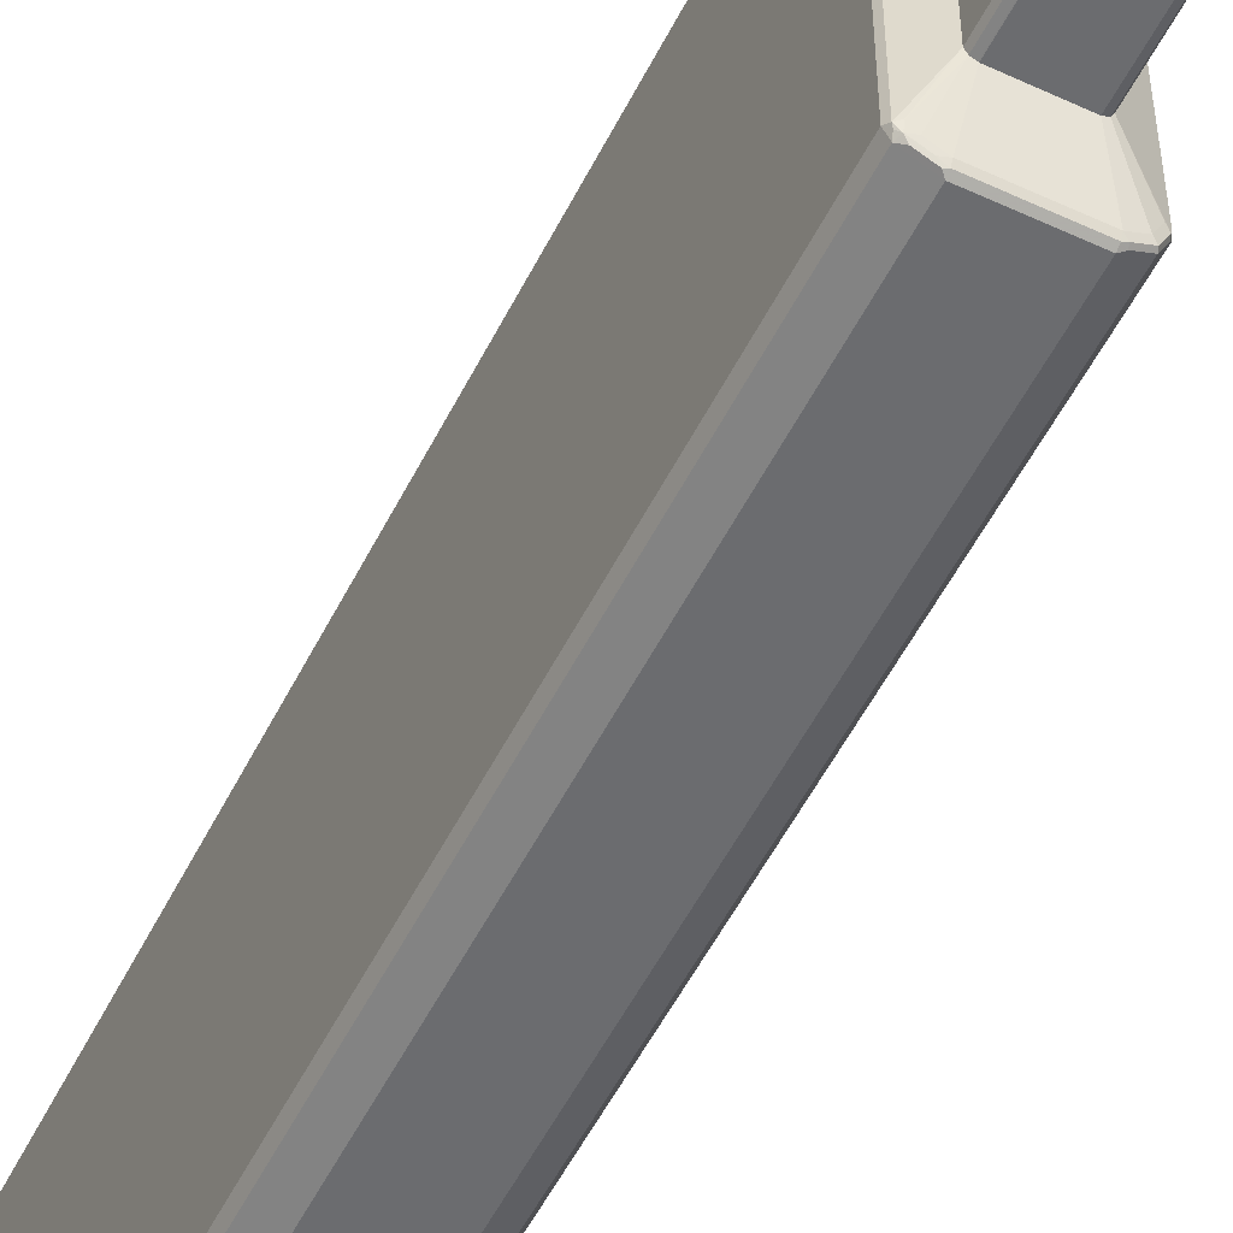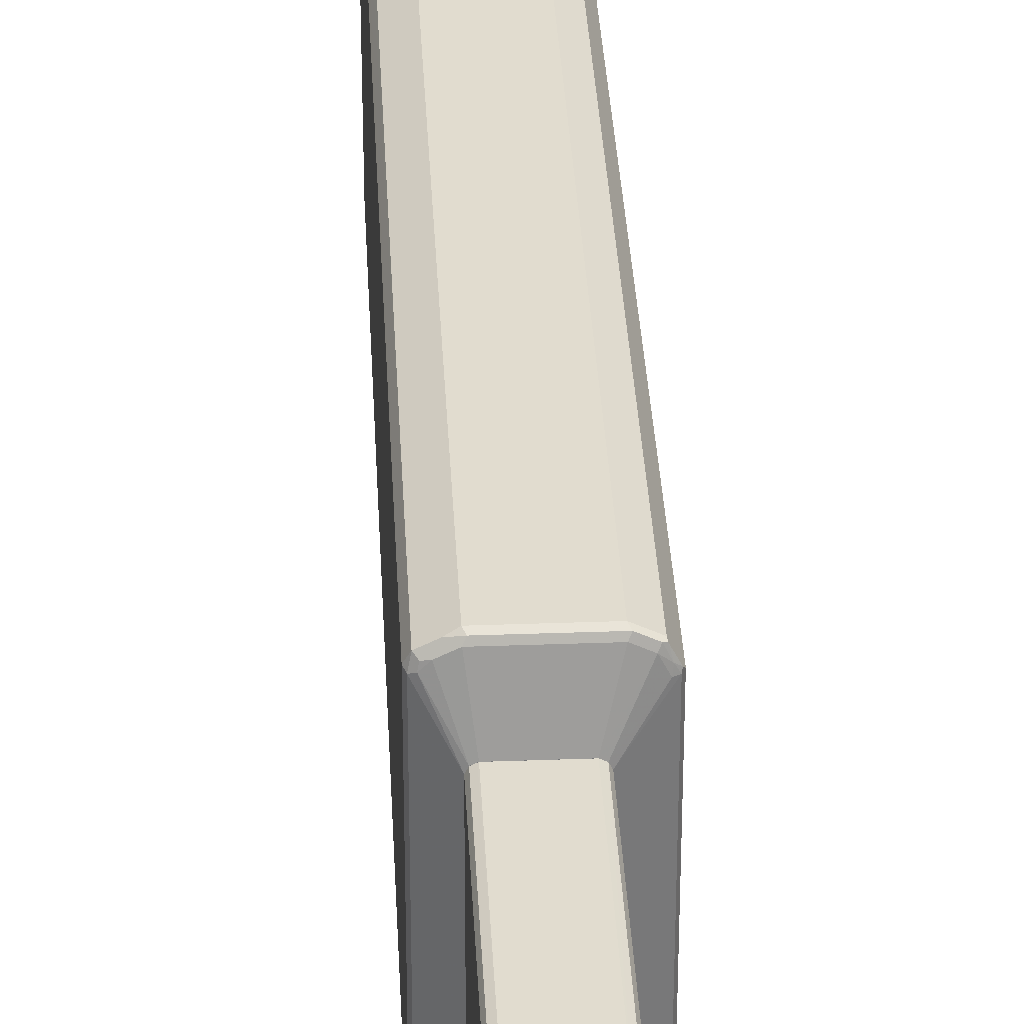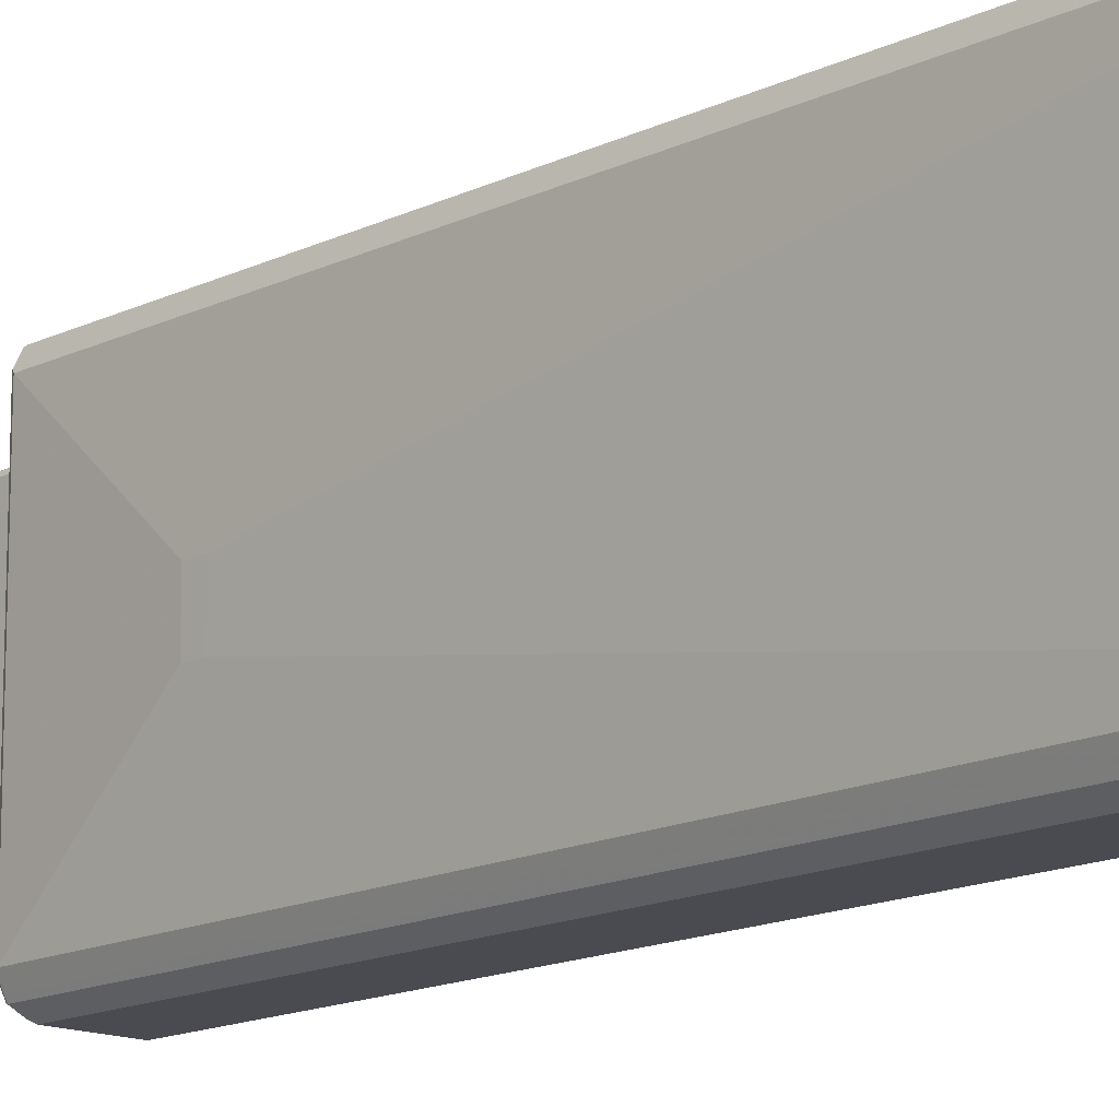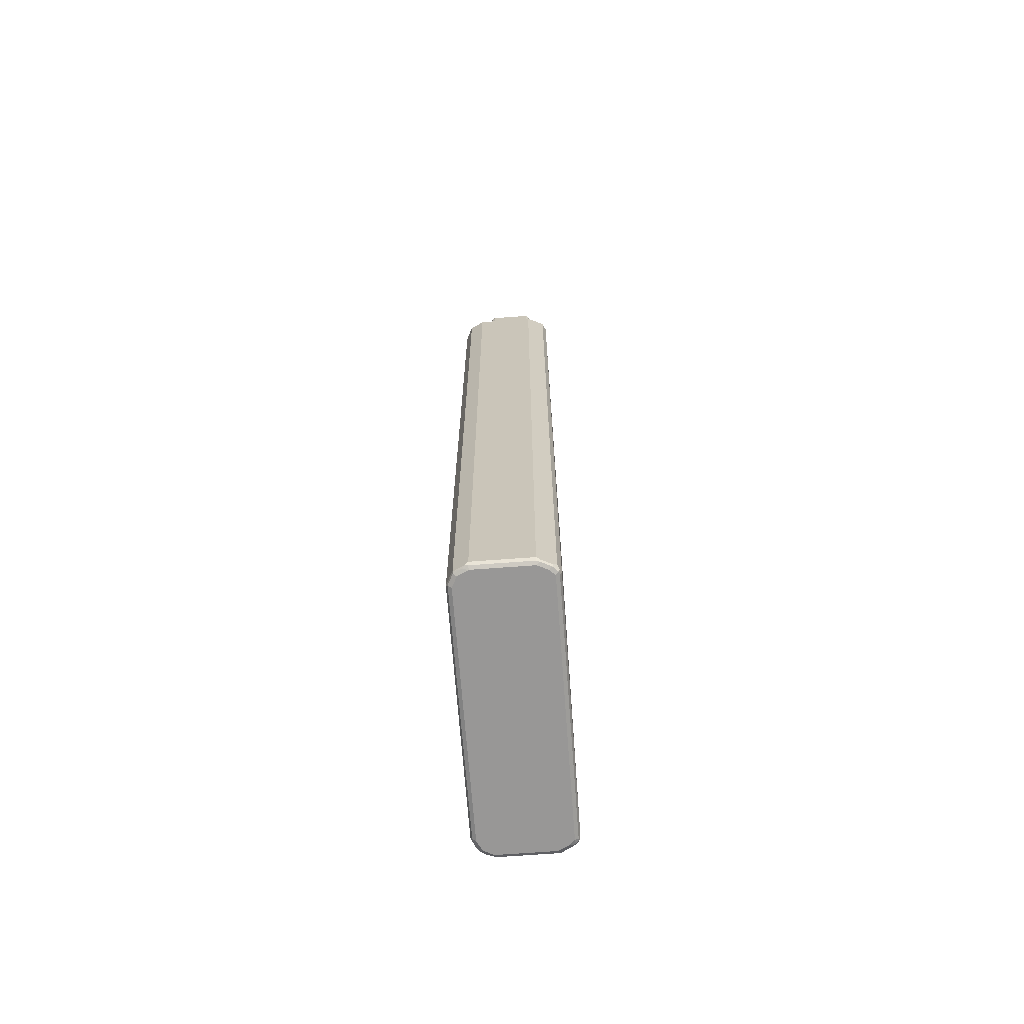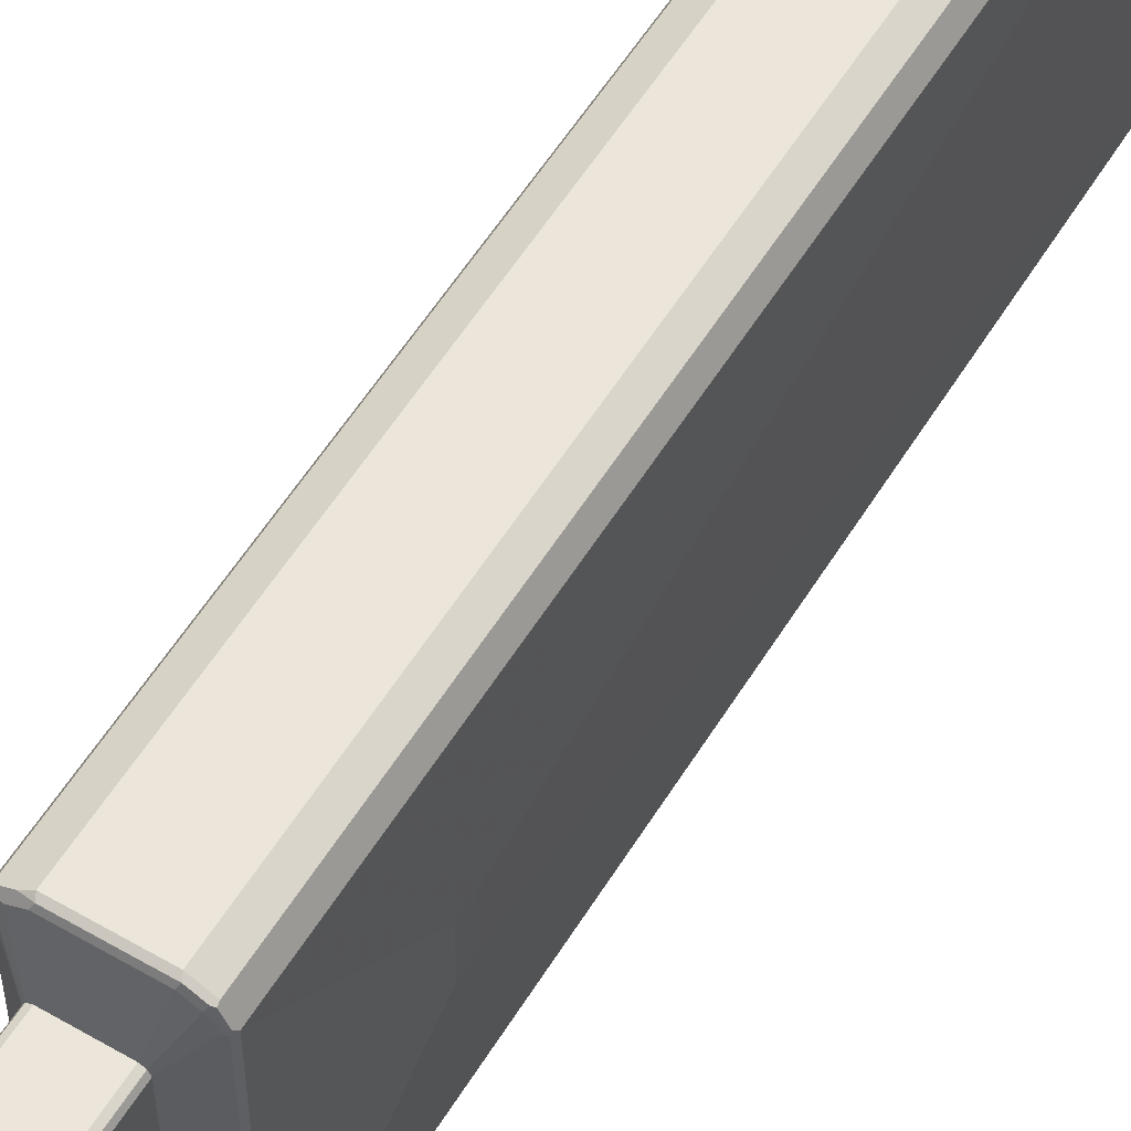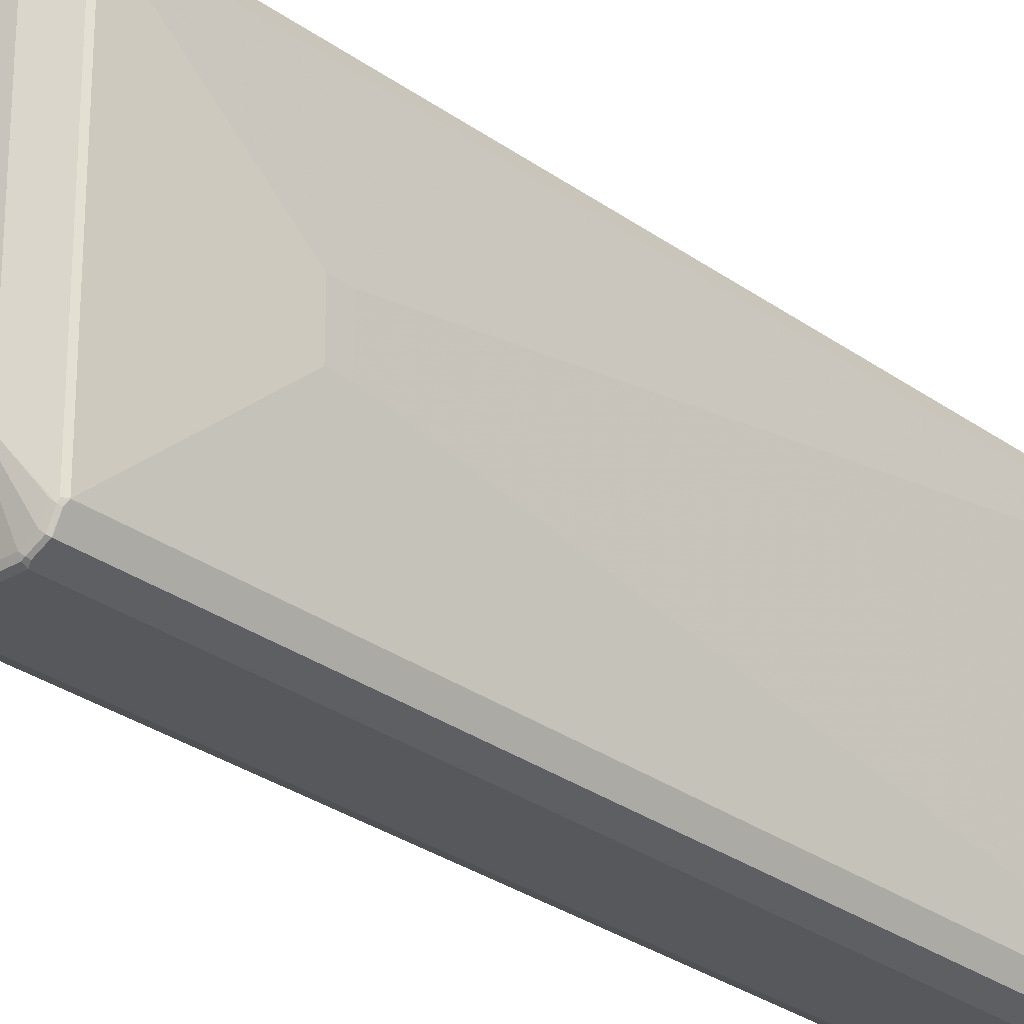
<metadata>
{"format":"obj","ext":"obj","renderer":"f3d","projection":"perspective","resolution":1024,"background":"white","views":[{"elev":-53.7,"azim":-26.3,"up":"+Y"},{"elev":34.4,"azim":-2.8,"up":"+Y"},{"elev":-14.6,"azim":136.8,"up":"+Y"},{"elev":-68.3,"azim":-175.7,"up":"+Z"},{"elev":56.3,"azim":31.2,"up":"+Y"},{"elev":-28.7,"azim":42.8,"up":"+Y"}]}
</metadata>
<code>
v -0.09514 -0.2684 0.1532
v -0.06116 -0.2854 -0.9277
v -0.06116 -0.2854 0.5505
v 0.05097 -0.2854 -0.9277
v -0.06455 -0.282 -0.9345
v 0.04757 -0.282 -0.9345
v 0.06456 -0.2786 -0.9311
v 0.07135 -0.265 -0.9379
v 0.05097 -0.2752 -0.9379
v -0.06116 -0.2752 -0.9379
v -0.08154 -0.265 -0.9379
v -0.09174 -0.2548 -0.9379
v -0.09301 -0.265 -0.9353
v -0.08494 -0.2718 -0.9345
v -0.08918 -0.2701 -0.9328
v -0.09514 -0.2684 -0.9277
v -0.09938 -0.2599 -0.9328
v -0.09853 -0.2548 -0.9345
v -0.09853 0.2548 -0.9345
v -0.1019 0.2548 -0.9277
v -0.1019 -0.2548 -0.9277
v -0.1019 -0.2548 0.5505
v -0.09514 -0.2684 0.5505
v -0.09684 -0.2625 0.5556
v -0.09853 -0.2582 0.5573
v -0.09174 -0.2663 0.5581
v -0.08664 -0.2726 0.5556
v -0.06626 -0.2829 0.5556
v -0.06116 -0.282 0.5573
v -0.07134 -0.2765 0.5581
v -0.06116 -0.2752 0.5607
v 0.05097 -0.282 0.5573
v 0.05097 -0.2854 0.5505
v 0.05775 -0.282 0.5539
v 0.05607 -0.2803 0.5581
v 0.05097 -0.2752 0.5607
v 0.07135 -0.265 0.5607
v 0.07645 -0.2701 0.5581
v 0.07815 -0.2718 0.5539
v 0.08665 -0.2497 0.5581
v 0.08155 -0.2446 0.5607
v 0.04077 -0.1835 0.5822
v 0.08834 -0.2446 0.5573
v 0.09173 -0.2446 0.5505
v 0.08834 -0.2514 0.5539
v 0.08155 -0.265 0.5505
v 0.07815 -0.2718 0.4981
v 0.07815 -0.2718 -0.9243
v 0.08494 -0.2582 -0.9311
v 0.09173 -0.2446 -0.9277
v 0.08834 -0.2412 -0.9345
v 0.08834 0.2481 -0.9345
v 0.08155 -0.2446 -0.9379
v 0.07645 -0.2701 -0.9328
v -0.06116 0.2752 -0.9379
v -0.09174 0.2548 -0.9379
v -0.08154 0.265 -0.9379
v -0.08664 0.2701 -0.9353
v -0.09684 0.2599 -0.9353
v -0.09853 0.2616 -0.9311
v -0.1019 0.2548 0.5505
v -0.09514 0.2684 0.5539
v -0.09514 0.2684 -0.9243
v -0.08835 0.2718 -0.9311
v -0.06795 0.282 -0.9311
v -0.06626 0.2803 -0.9353
v -0.06116 0.282 -0.9345
v -0.06116 0.2854 -0.9277
v -0.06116 0.2854 0.5505
v 0.05097 0.2854 0.1532
v 0.05097 0.2854 -0.9277
v 0.05097 0.282 -0.9345
v 0.05607 0.2829 -0.9328
v 0.07815 0.2718 -0.9277
v 0.07815 0.2718 0.1531
v 0.08919 0.2497 0.5556
v 0.07815 0.2718 0.5505
v 0.07899 0.2701 0.5556
v 0.05097 0.2854 0.5505
v -0.05777 0.282 0.5573
v 0.05436 0.282 0.5573
v 0.07474 0.2718 0.5573
v 0.07135 0.265 0.5607
v 0.05097 0.2752 0.5607
v -0.06116 0.2752 0.5607
v 0.03057 0.1937 0.5822
v 0.03737 0.1903 0.5822
v 0.08155 0.2446 0.5607
v 0.08282 0.2548 0.5581
v 0.08834 0.2446 0.5573
v 0.04077 0.1835 0.5822
v 0.03737 -0.1903 0.5822
v 0.09173 0.2446 0.5505
v 0.1019 -0.04074 0.316
v 0.1019 -0.04074 0.2854
v 0.09173 0.2446 -0.9277
v 0.07815 0.2684 -0.9345
v 0.07135 0.265 -0.9379
v 0.06115 0.2765 -0.9353
v 0.07645 0.2726 -0.9328
v 0.05097 0.2752 -0.9379
v 0.08155 0.2446 -0.9379
v 0.1019 0.04074 0.316
v 0.1019 0.04074 0.2854
v 0.03057 -0.1937 0.5822
v -0.05096 -0.1937 0.5822
v -0.08154 -0.265 0.5607
v -0.05777 -0.1903 0.5822
v -0.09174 -0.2548 0.5607
v -0.06116 -0.1835 0.5822
v -0.05777 0.1903 0.5822
v -0.06116 0.1835 0.5822
v -0.09853 0.2514 0.5573
v -0.09174 0.2548 0.5607
v -0.09004 0.2633 0.559
v -0.08154 0.265 0.5607
v -0.05096 0.1937 0.5822
v -0.07475 0.2786 0.5539
v 0.03058 -0.1937 0.5822
v -0.05097 -0.1937 0.5822
v 0.03279 -0.1926 0.5822
v 0.03058 -0.1937 0.9175
v -0.05097 -0.1937 0.9175
v -0.05171 -0.1933 0.5822
v 0.03737 -0.1903 0.5822
v 0.03737 -0.1903 0.9209
v 0.03058 -0.1911 0.9289
v 0.02038 -0.1937 0.9277
v -0.05607 -0.1911 0.9226
v -0.05776 -0.1903 0.9175
v -0.05776 -0.1903 0.5822
v 0.04078 -0.1835 0.5822
v 0.03568 -0.1886 0.9251
v 0.04078 -0.1835 0.9175
v 0.03397 -0.1835 0.9311
v 0.02548 -0.1886 0.9353
v 0.02038 -0.1903 0.9345
v 0.01528 -0.1911 0.9328
v -0.05097 -0.1903 0.9243
v -0.05097 -0.1835 0.9277
v -0.05776 -0.1869 0.9243
v -0.06117 -0.1835 0.9175
v -0.06117 -0.1835 0.5822
v 0.04078 0.1835 0.5822
v 0.04078 0.1835 0.9175
v 0.02038 -0.1835 0.9379
v 0.03737 0.1835 0.9243
v -0.05097 0.1835 0.9277
v -0.05776 0.1801 0.9243
v -0.06117 0.1835 0.9175
v -0.06117 0.1835 0.5822
v 0.03737 0.1903 0.5822
v 0.03737 0.1903 0.9175
v 0.03822 0.1886 0.9226
v 0.03058 0.1835 0.9277
v 0.03397 0.1903 0.9243
v -0.04756 0.1903 0.9243
v -0.05607 0.1886 0.9226
v -0.05776 0.1903 0.9141
v -0.05776 0.1903 0.5822
v 0.03664 0.1907 0.5822
v 0.03058 0.1937 0.9175
v -0.05097 0.1937 0.9175
v -0.05208 0.1931 0.5822
v 0.03058 0.1937 0.5822
v -0.05097 0.1937 0.5822
f 2 3 1
f 2 4 3
f 5 4 2
f 6 4 5
f 6 7 4
f 6 8 7
f 6 9 8
f 6 5 9
f 5 10 9
f 11 10 5
f 11 12 10
f 11 13 12
f 11 14 13
f 11 5 14
f 15 14 5
f 15 13 14
f 15 16 13
f 15 2 16
f 15 5 2
f 16 2 1
f 17 16 1
f 17 13 16
f 18 13 17
f 18 12 13
f 18 19 12
f 18 17 19
f 17 20 19
f 17 21 20
f 17 22 21
f 17 1 22
f 23 22 1
f 24 22 23
f 24 25 22
f 24 26 25
f 24 23 26
f 27 26 23
f 27 28 26
f 27 23 28
f 23 3 28
f 23 1 3
f 29 28 3
f 29 30 28
f 29 31 30
f 29 32 31
f 29 3 32
f 32 3 33
f 34 32 33
f 35 32 34
f 35 36 32
f 35 37 36
f 35 38 37
f 35 34 38
f 39 38 34
f 40 38 39
f 40 37 38
f 40 41 37
f 40 42 41
f 40 43 42
f 40 44 43
f 45 44 40
f 45 39 44
f 45 40 39
f 39 46 44
f 39 47 46
f 39 33 47
f 39 34 33
f 47 33 48
f 46 47 48
f 49 46 48
f 49 50 46
f 51 50 49
f 51 52 50
f 51 53 52
f 51 49 53
f 49 54 53
f 49 48 54
f 7 54 48
f 7 8 54
f 8 53 54
f 8 9 53
f 9 10 53
f 10 55 53
f 56 55 10
f 57 55 56
f 57 58 55
f 57 56 58
f 59 58 56
f 59 60 58
f 59 20 60
f 59 19 20
f 59 56 19
f 19 56 12
f 12 56 10
f 60 20 61
f 60 61 62
f 60 62 63
f 60 63 64
f 58 60 64
f 65 58 64
f 65 66 58
f 65 67 66
f 65 68 67
f 65 64 68
f 68 64 69
f 70 68 69
f 71 68 70
f 71 67 68
f 71 72 67
f 71 73 72
f 71 74 73
f 71 70 74
f 75 74 70
f 75 76 74
f 77 76 75
f 77 78 76
f 77 79 78
f 77 70 79
f 77 75 70
f 79 70 69
f 79 69 80
f 81 79 80
f 81 78 79
f 81 82 78
f 81 83 82
f 81 84 83
f 81 80 84
f 84 80 85
f 84 85 86
f 83 84 86
f 83 86 87
f 88 83 87
f 88 89 83
f 88 90 89
f 88 91 90
f 88 87 91
f 87 86 91
f 91 86 92
f 42 91 92
f 90 91 42
f 43 90 42
f 43 76 90
f 43 44 76
f 44 93 76
f 44 94 93
f 44 50 94
f 44 46 50
f 50 95 94
f 50 96 95
f 52 96 50
f 52 74 96
f 52 97 74
f 98 97 52
f 99 97 98
f 99 100 97
f 99 73 100
f 99 72 73
f 99 101 72
f 99 98 101
f 98 102 101
f 98 52 102
f 52 53 102
f 102 53 55
f 101 102 55
f 72 101 55
f 67 72 55
f 66 67 55
f 66 55 58
f 100 73 74
f 100 74 97
f 74 76 96
f 76 93 96
f 103 96 93
f 104 96 103
f 104 95 96
f 104 103 95
f 103 94 95
f 103 93 94
f 89 90 76
f 89 76 78
f 82 89 78
f 82 83 89
f 42 92 41
f 37 41 92
f 37 92 105
f 37 105 36
f 105 31 36
f 106 31 105
f 106 107 31
f 108 107 106
f 108 109 107
f 108 110 109
f 108 106 110
f 106 105 110
f 105 92 110
f 86 110 92
f 111 110 86
f 112 110 111
f 112 113 110
f 114 113 112
f 114 62 113
f 114 115 62
f 114 116 115
f 114 111 116
f 114 112 111
f 117 116 111
f 117 85 116
f 117 86 85
f 117 111 86
f 80 116 85
f 118 116 80
f 118 62 116
f 118 64 62
f 118 69 64
f 118 80 69
f 63 62 64
f 115 116 62
f 61 113 62
f 61 22 113
f 61 20 22
f 20 21 22
f 25 113 22
f 25 110 113
f 109 110 25
f 109 25 26
f 107 109 26
f 30 107 26
f 30 31 107
f 30 26 28
f 32 36 31
f 7 48 33
f 7 33 4
f 3 4 33
f 119 120 124
f 119 124 131
f 119 131 143
f 119 143 151
f 119 151 160
f 119 160 164
f 119 164 166
f 119 166 165
f 119 165 161
f 119 161 152
f 119 152 144
f 119 144 132
f 119 132 125
f 119 125 121
f 119 121 122
f 119 122 128
f 119 128 123
f 119 123 120
f 120 123 124
f 121 125 126
f 121 126 122
f 122 126 127
f 122 127 128
f 123 128 138
f 123 138 129
f 123 129 130
f 123 130 124
f 124 130 131
f 125 132 134
f 125 134 126
f 126 133 127
f 126 134 133
f 127 133 135
f 127 135 136
f 127 136 137
f 127 137 128
f 128 137 138
f 129 138 137
f 129 137 139
f 129 139 140
f 129 140 141
f 129 141 142
f 129 142 130
f 130 142 143
f 130 143 131
f 132 144 145
f 132 145 134
f 133 134 135
f 134 145 147
f 134 147 135
f 135 146 136
f 135 147 155
f 135 155 146
f 136 146 137
f 137 146 140
f 137 140 139
f 140 146 148
f 140 148 149
f 140 149 141
f 141 149 150
f 141 150 142
f 142 150 151
f 142 151 143
f 144 152 153
f 144 153 145
f 145 153 154
f 145 154 147
f 146 155 148
f 147 154 156
f 147 156 155
f 148 155 156
f 148 156 157
f 148 157 158
f 148 158 149
f 149 158 150
f 150 158 159
f 150 159 160
f 150 160 151
f 152 161 153
f 153 161 162
f 153 162 156
f 153 156 154
f 156 162 163
f 156 163 157
f 157 163 158
f 158 163 159
f 159 163 164
f 159 164 160
f 161 165 162
f 162 165 166
f 162 166 163
f 163 166 164

</code>
